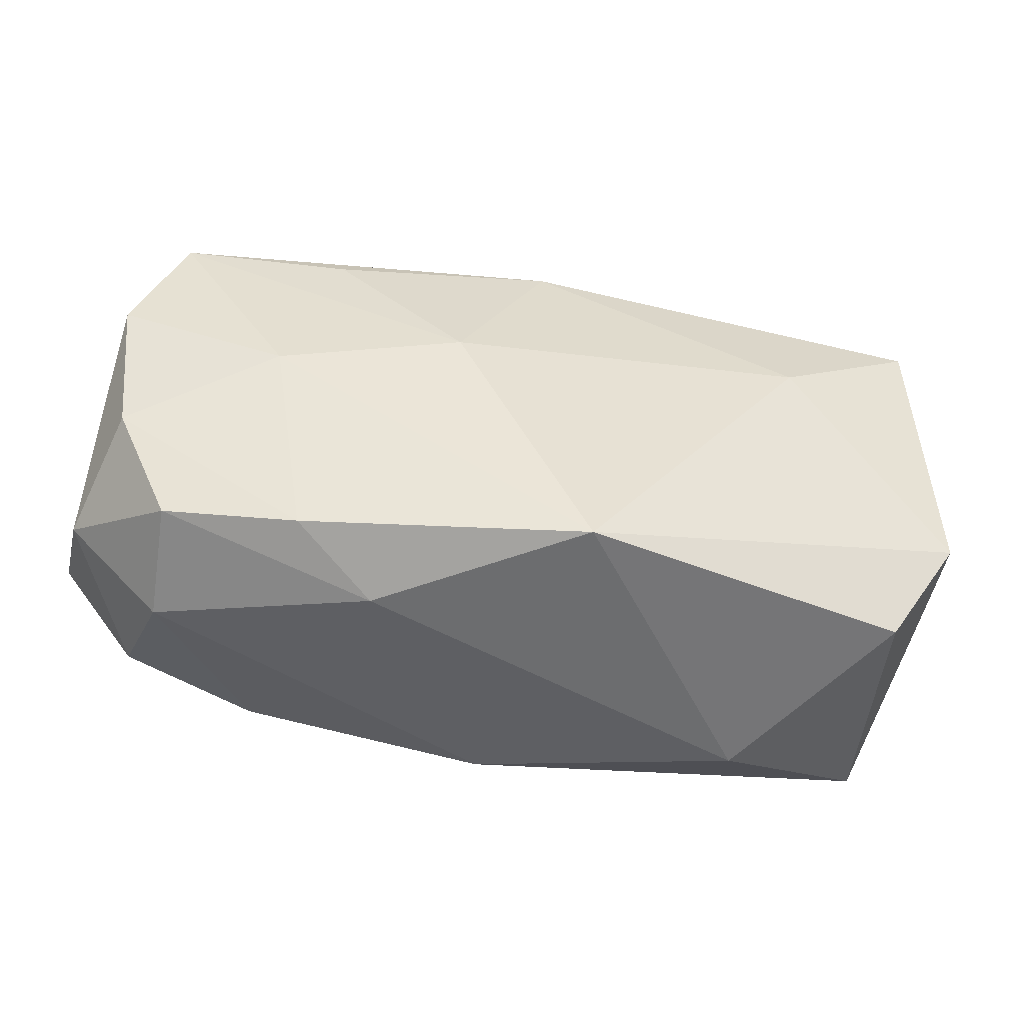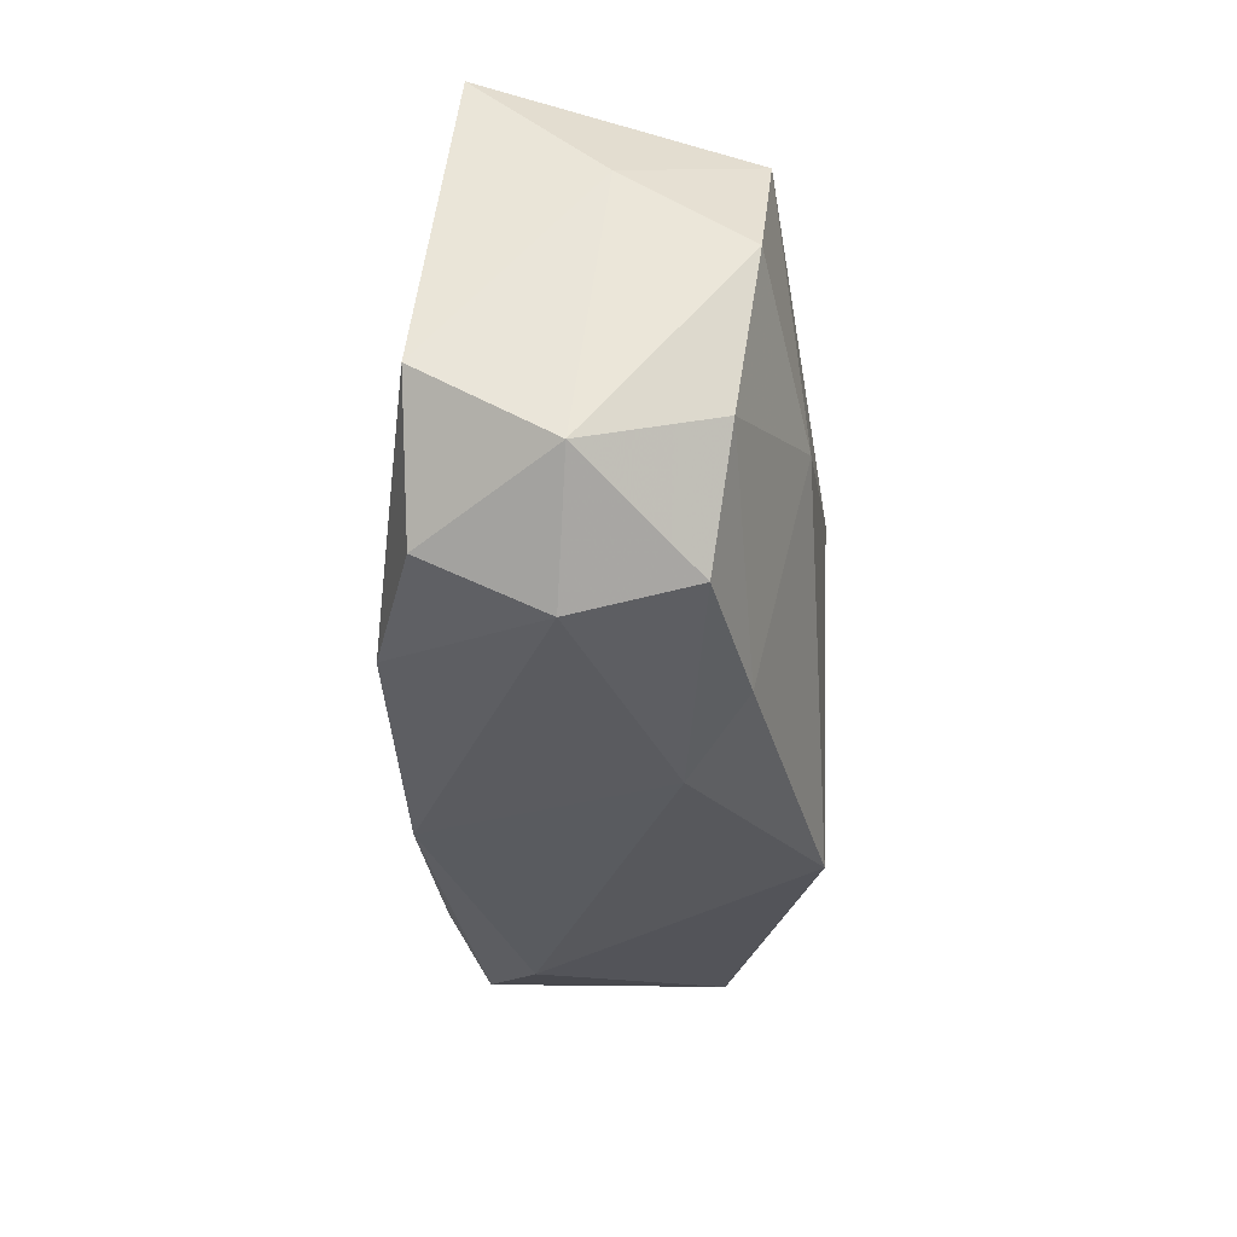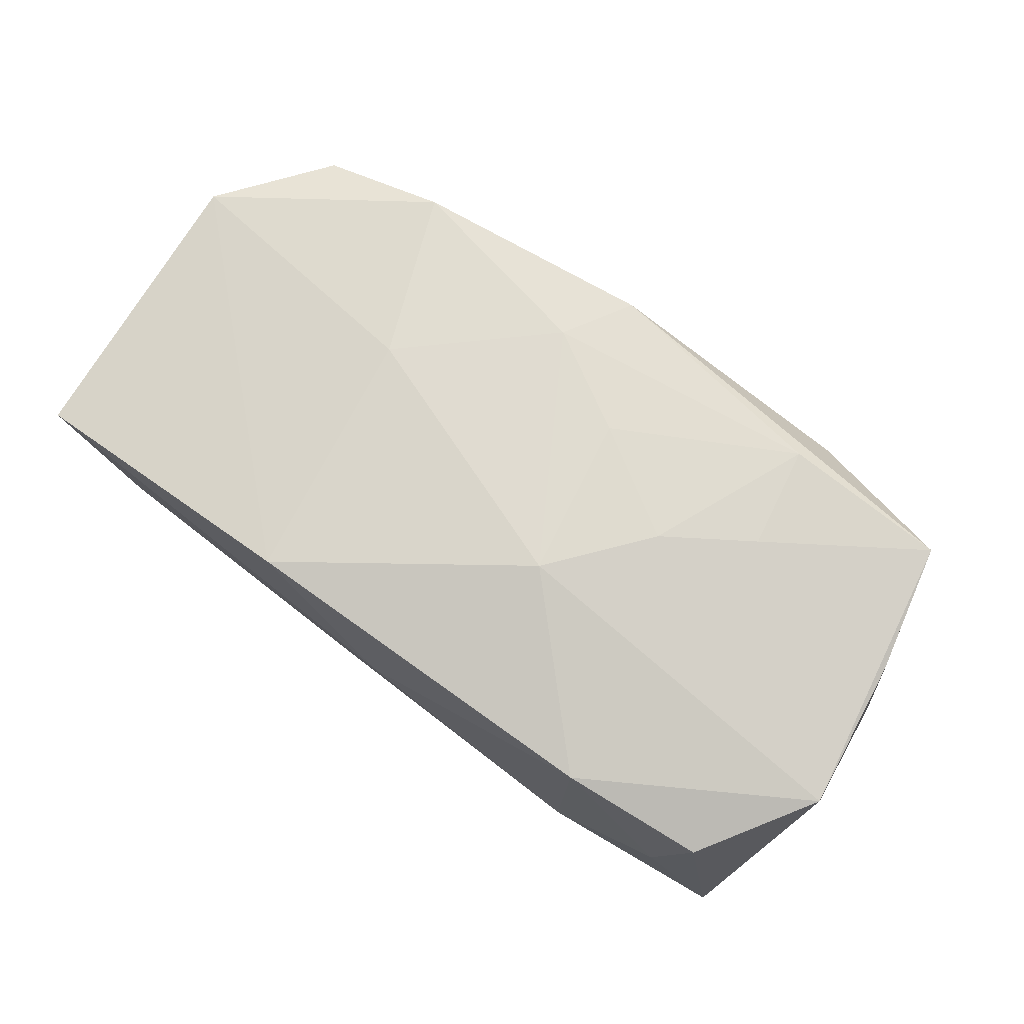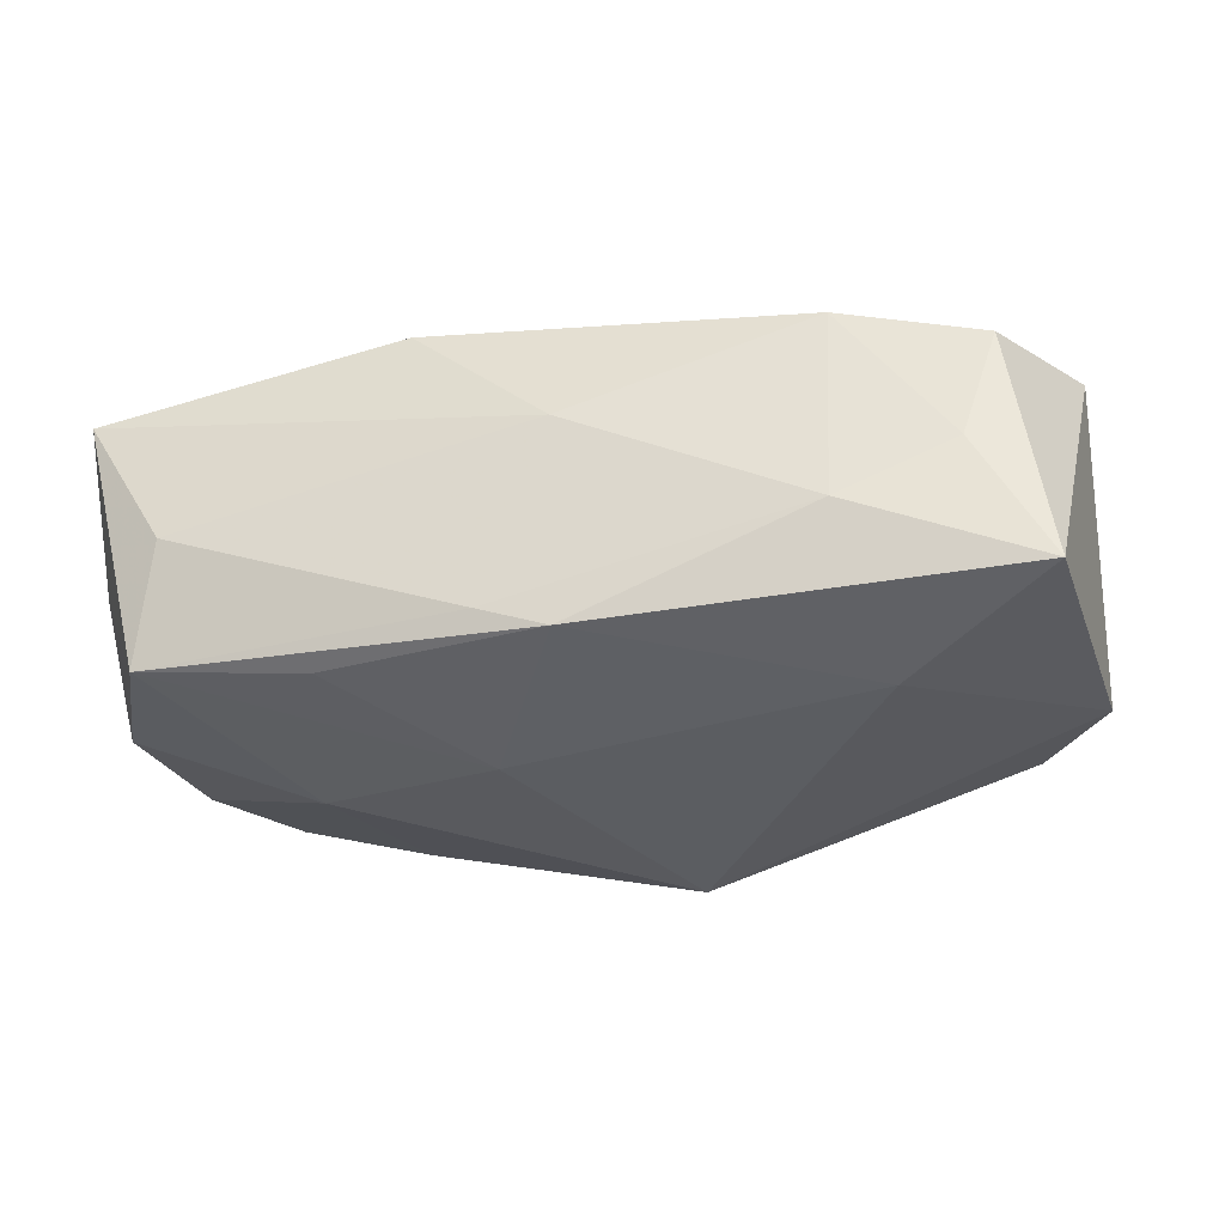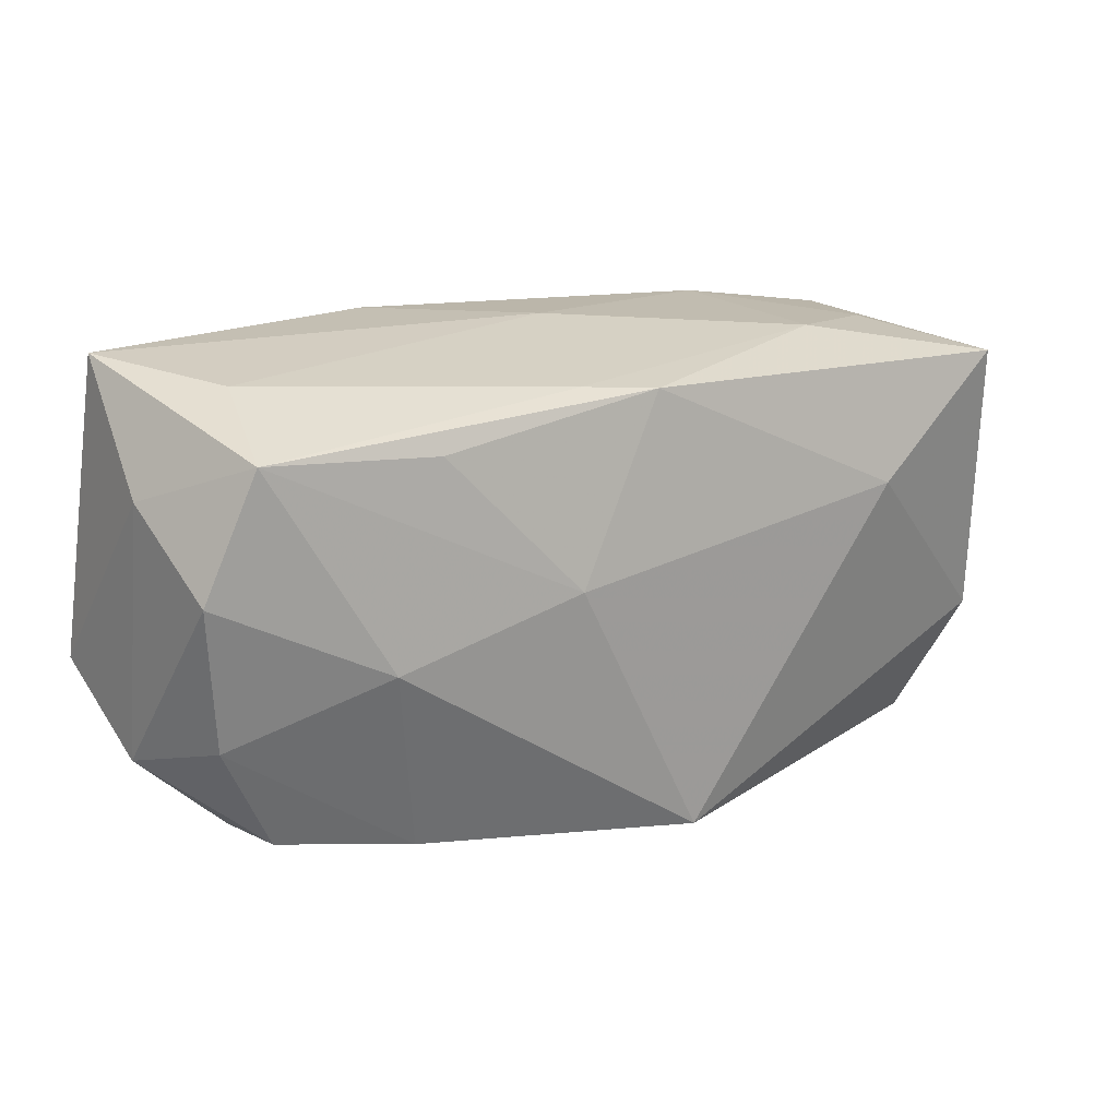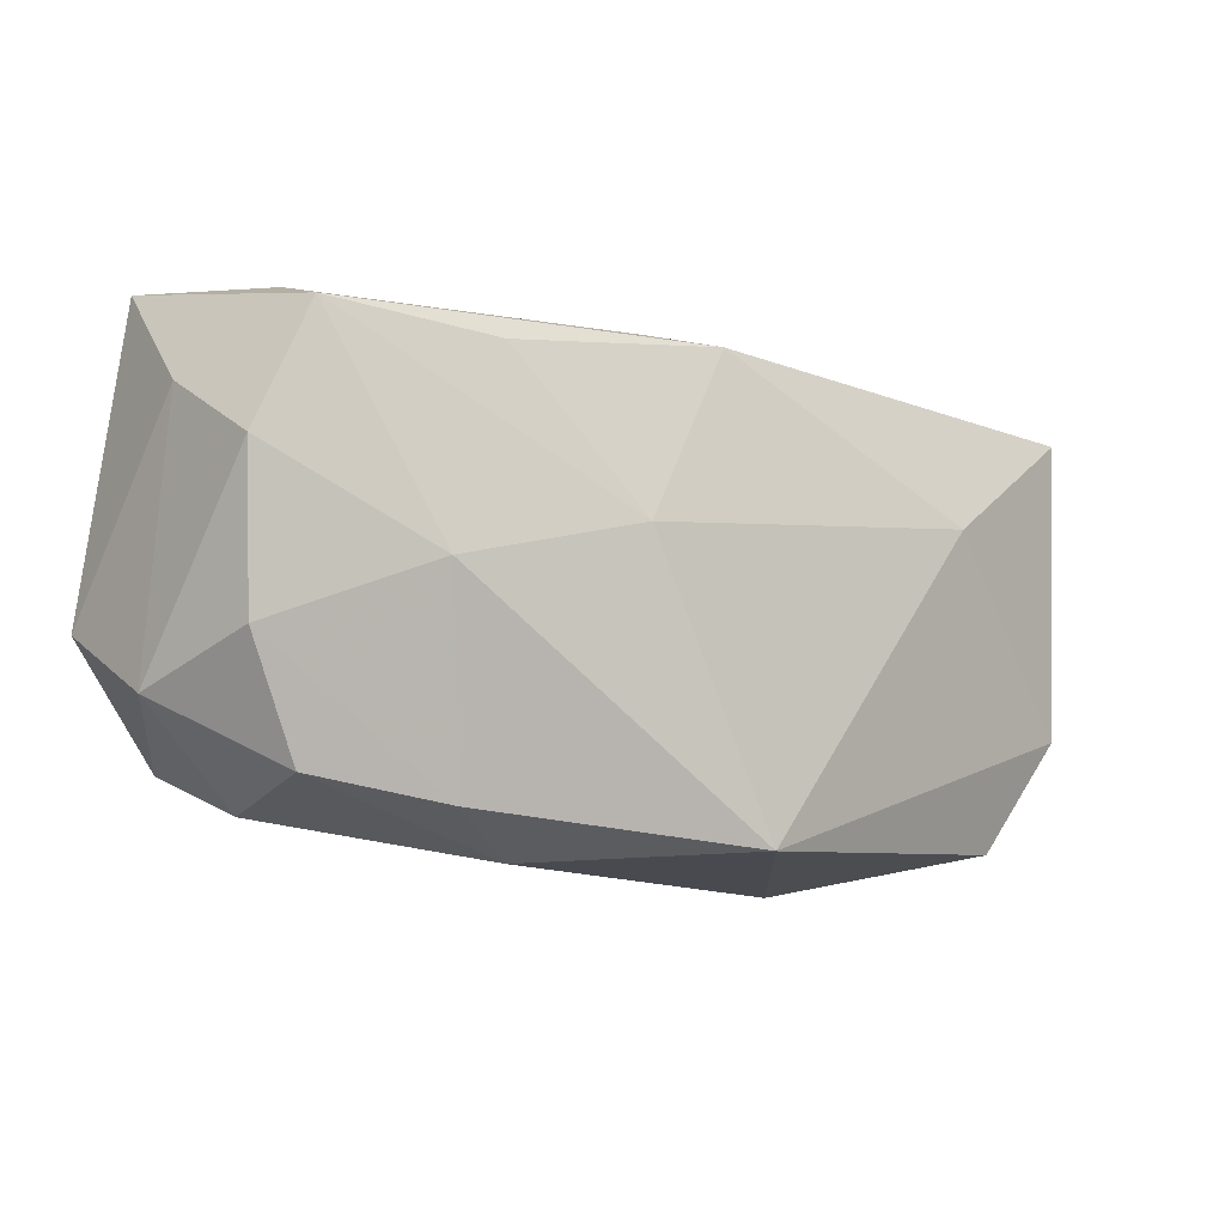
<metadata>
{"format":"obj","ext":"obj","renderer":"f3d","projection":"perspective","resolution":1024,"background":"white","views":[{"elev":-50.6,"azim":167.6,"up":"+Y"},{"elev":-30.6,"azim":91.7,"up":"+Y"},{"elev":69.4,"azim":-142.6,"up":"+Z"},{"elev":-37.3,"azim":-166.6,"up":"+Z"},{"elev":17.9,"azim":146.2,"up":"+Y"},{"elev":-11.9,"azim":143.4,"up":"+Y"}]}
</metadata>
<code>
v 0.03646 0.02007 0.00899
v -0.00821 0.006755 0.01505
v -0.03125 -0.01752 -0.008147
v -0.0223 0.006486 -0.01559
v 0.01099 0.02007 0.01303
v 0.01878 0.01437 -0.01324
v -0.01979 -0.0156 0.01393
v 0.01286 -0.02061 -0.004946
v -0.03704 -0.008176 -0.01026
v -0.02156 -0.006772 0.01379
v 0.01455 -0.001316 0.0151
v -0.03375 -0.01607 0.01161
v 0.0206 -0.01548 0.01493
v -0.02064 0.0187 0.009779
v -0.0293 0.01761 -0.003005
v -0.01973 0.0186 -0.007545
v -0.03243 0.01696 0.006849
v 0.03857 -0.004735 0.01185
v -0.0349 0.01572 -0.01354
v 0.003286 -0.01196 0.01521
v 0.03527 -0.006766 -0.008375
v -0.03641 -0.00536 0.01003
v 0.03683 0.00527 -0.01037
v -0.02082 -0.02042 0.006971
v 0.03797 -0.0102 0.001823
v 0.008045 0.002612 -0.01559
v 0.03268 0.01526 -0.01143
v 0.02323 -0.001583 -0.01374
v 0.03175 -0.01418 0.01181
v 0.03 -0.01783 0.002669
v 0.03766 0.01097 -0.0009315
v -5.21e-05 0.02007 0.002809
v 0.01974 -0.01755 -0.009486
v -0.005418 -0.007053 0.0151
v 0.005921 0.01755 -0.01195
v -0.01458 -0.001662 0.01465
v 0.0002043 -0.01813 0.01453
v -0.03844 0.007382 0.00887
v 0.03055 -0.01582 -0.006702
v -0.003269 -0.01955 -0.01505
v 0.03028 0.01884 -0.002086
v 0.0002636 0.01715 -0.01416
f 18 1 5
f 32 5 1
f 16 32 35
f 31 1 18
f 31 27 1
f 2 5 14
f 5 32 14
f 14 32 16
f 3 9 40
f 12 9 3
f 17 19 38
f 38 19 9
f 2 14 38
f 38 14 17
f 11 5 2
f 18 5 11
f 1 27 41
f 27 35 41
f 41 32 1
f 41 35 32
f 25 31 18
f 16 19 15
f 15 19 17
f 15 14 16
f 17 14 15
f 40 9 4
f 9 19 4
f 4 26 40
f 22 9 12
f 12 38 22
f 22 38 9
f 20 11 2
f 12 7 10
f 2 38 10
f 10 38 12
f 27 26 6
f 28 26 27
f 40 26 28
f 21 25 39
f 34 20 2
f 7 20 34
f 18 11 13
f 11 20 13
f 40 28 33
f 33 21 39
f 28 21 33
f 26 4 42
f 42 6 26
f 42 4 19
f 16 35 42
f 42 19 16
f 42 35 27
f 27 6 42
f 31 25 23
f 25 21 23
f 27 31 23
f 23 28 27
f 23 21 28
f 36 34 2
f 7 34 36
f 2 10 36
f 36 10 7
f 37 20 7
f 37 13 20
f 37 7 12
f 29 25 18
f 18 13 29
f 12 3 24
f 24 37 12
f 24 3 40
f 13 37 30
f 30 29 13
f 39 25 30
f 25 29 30
f 8 33 39
f 39 30 8
f 40 33 8
f 8 24 40
f 37 24 8
f 8 30 37

</code>
